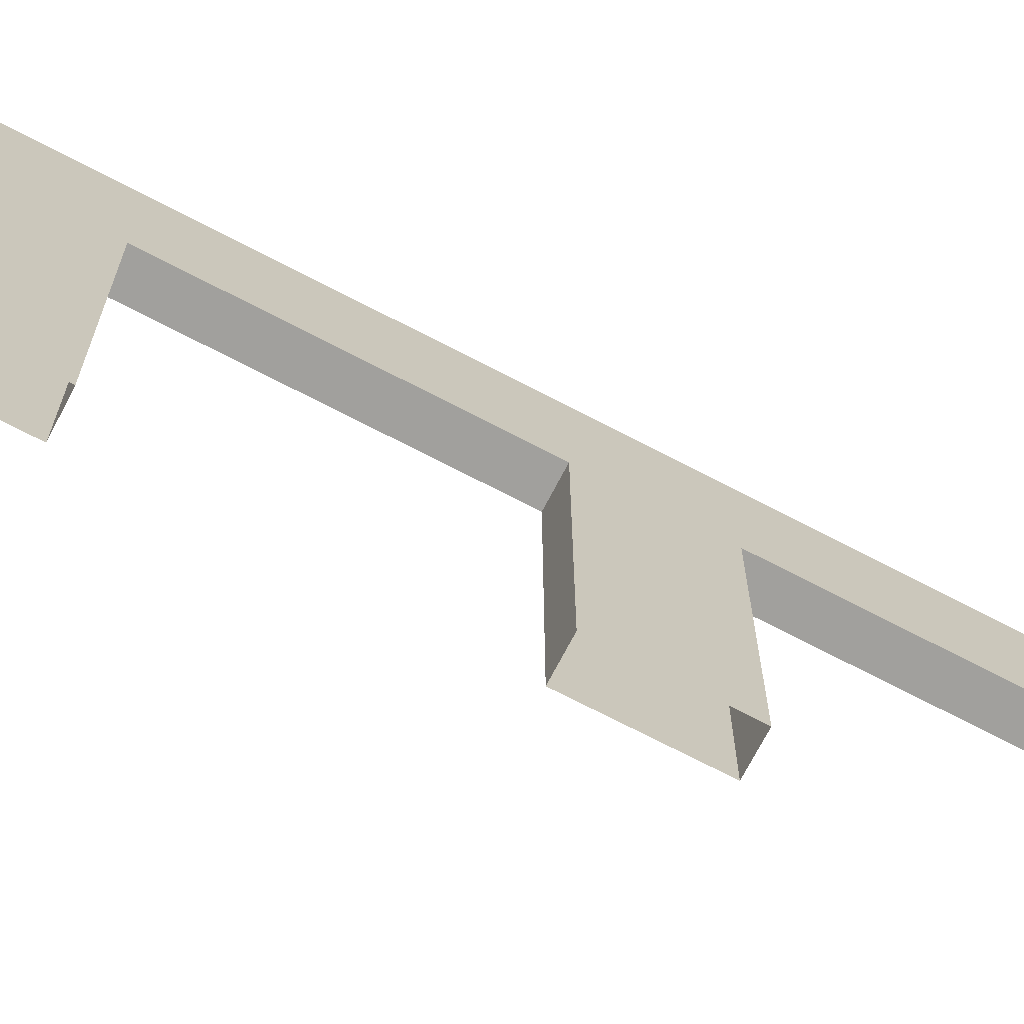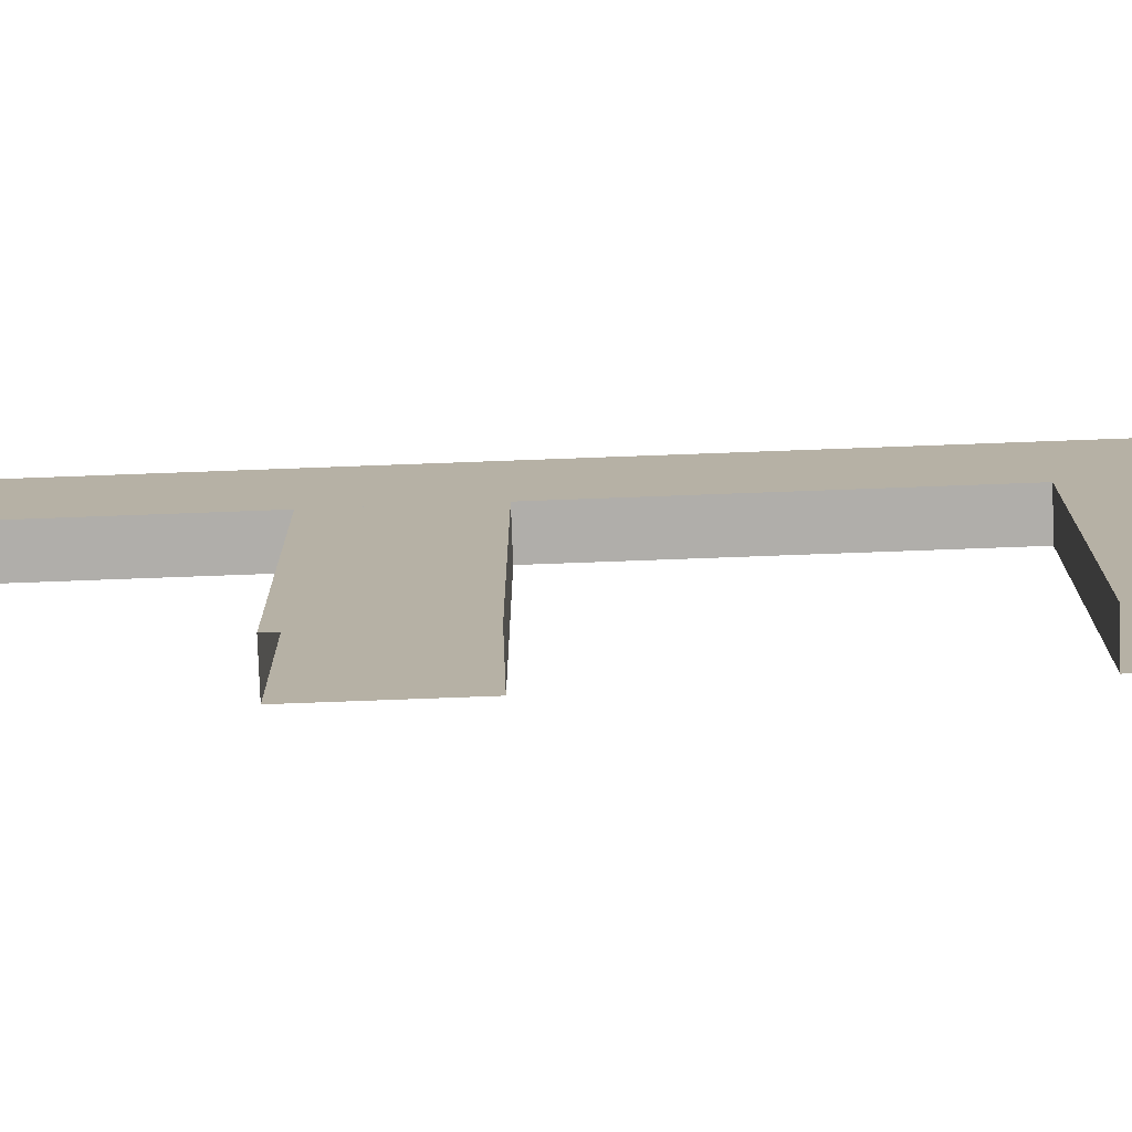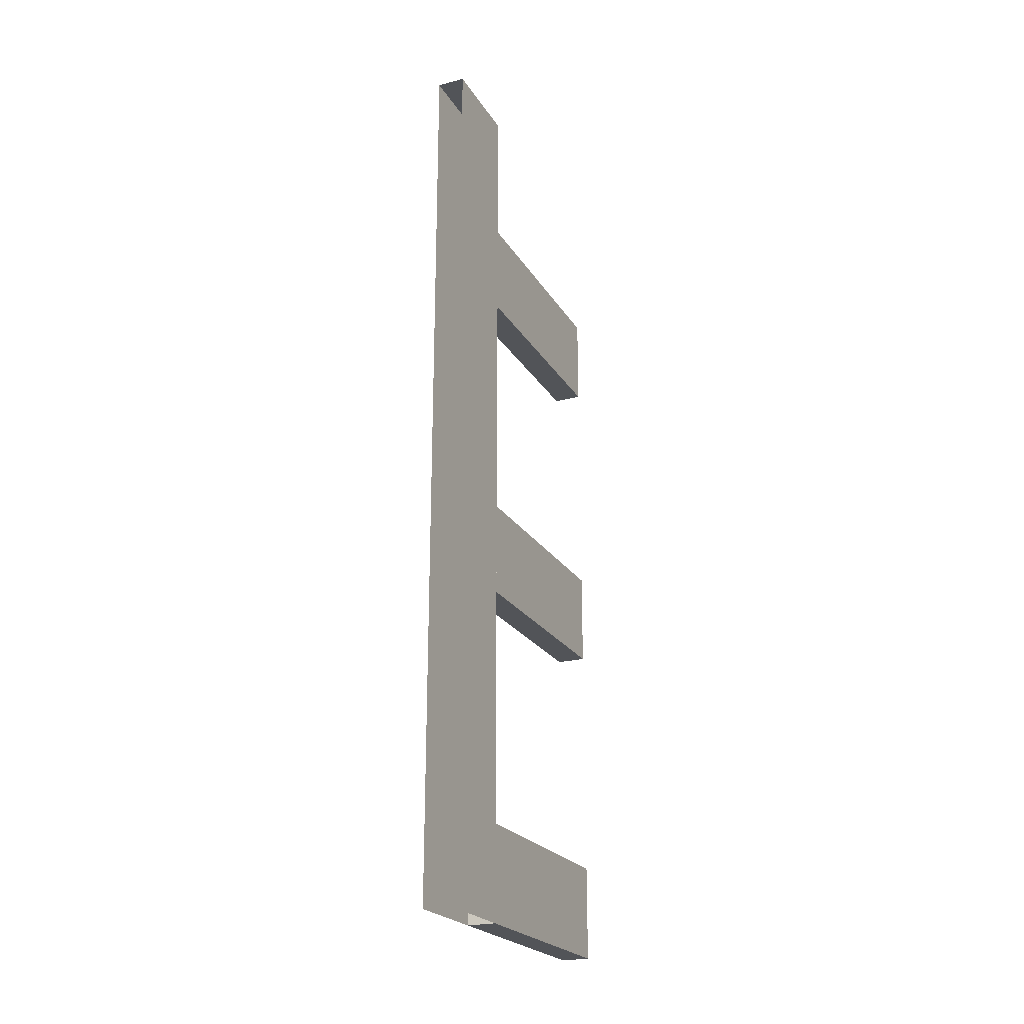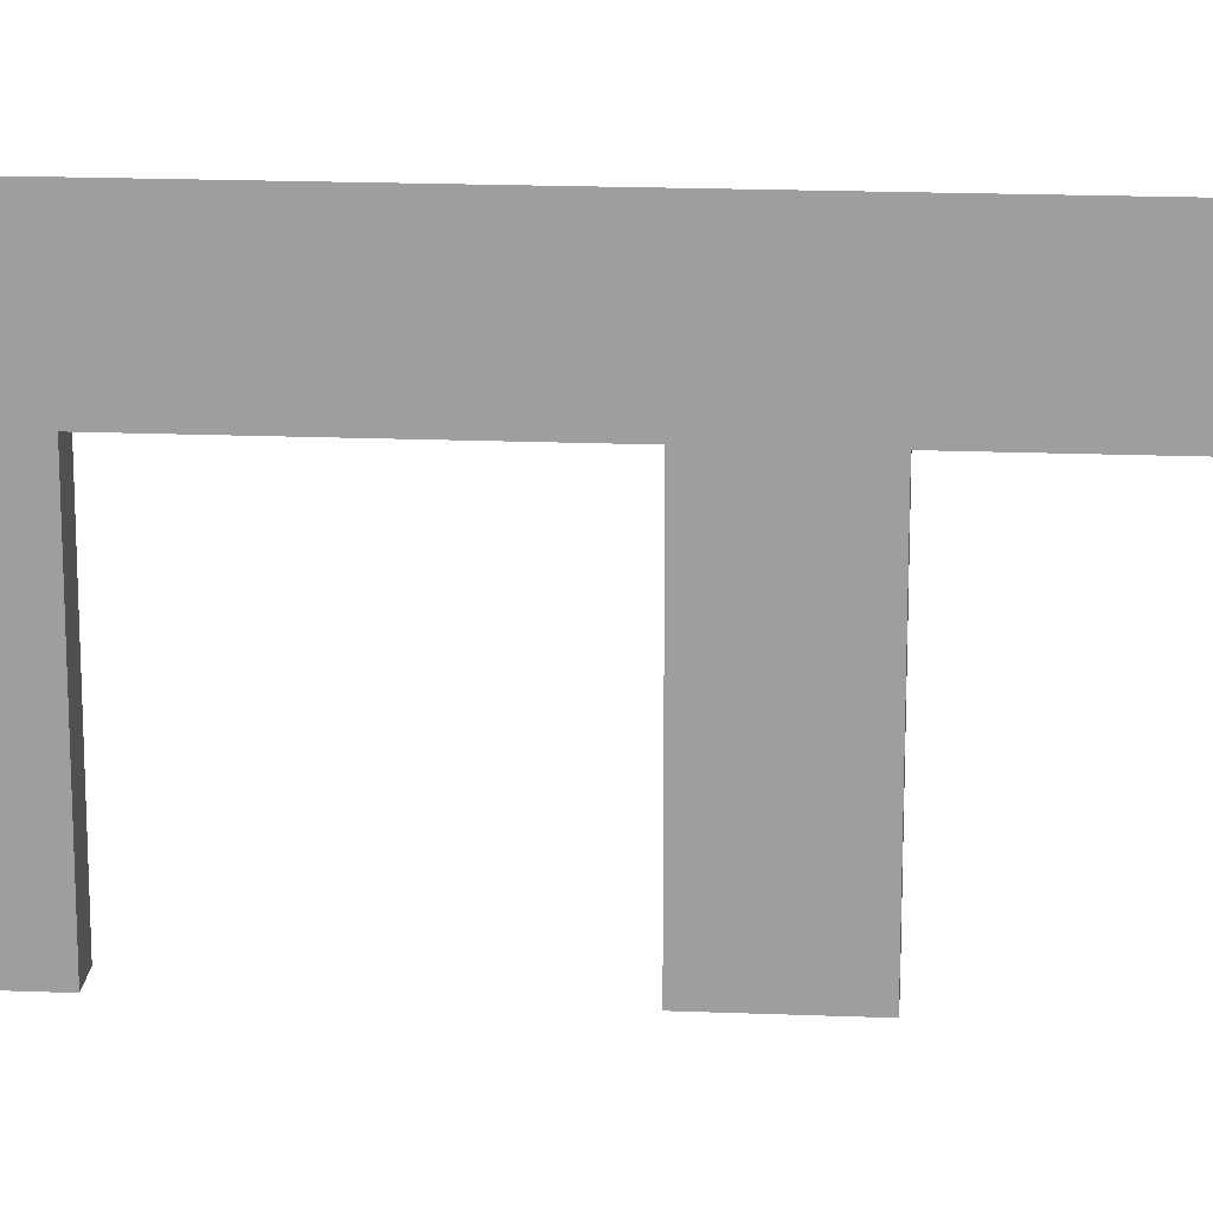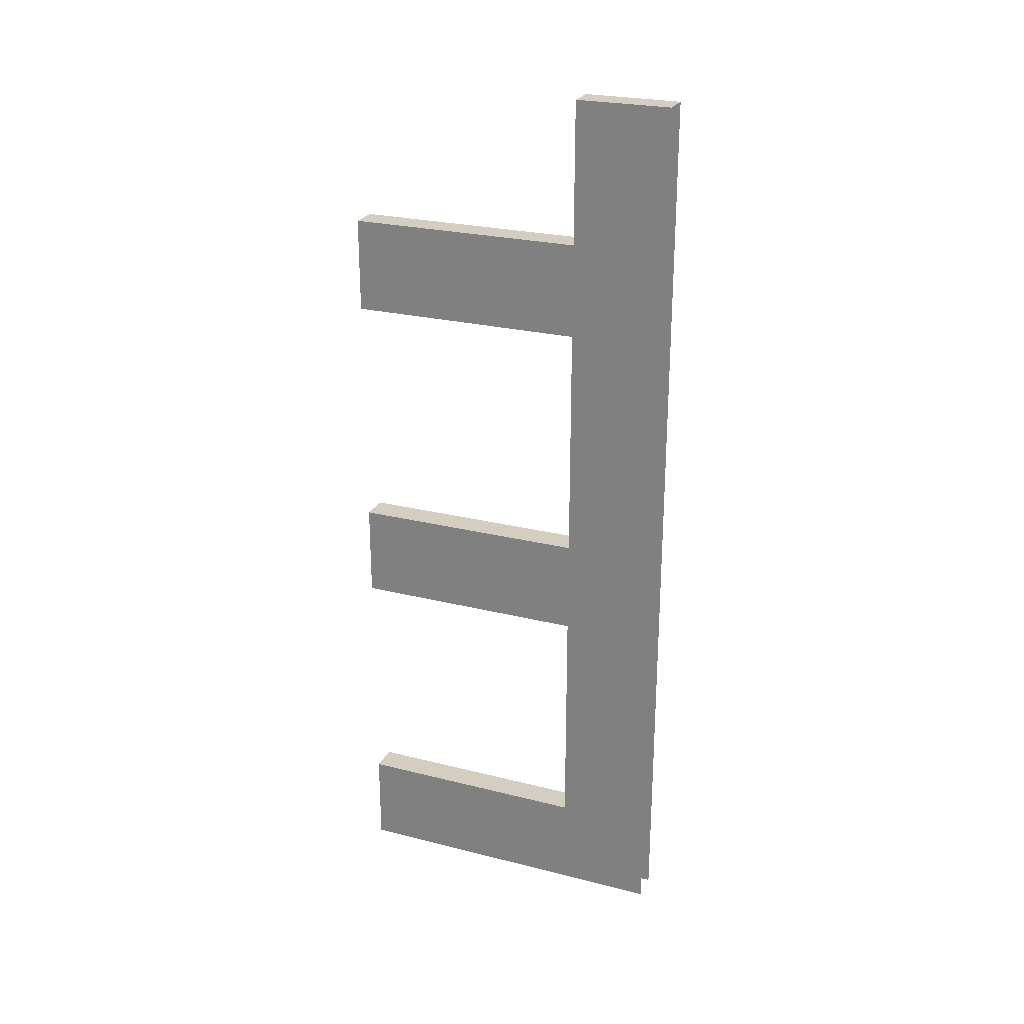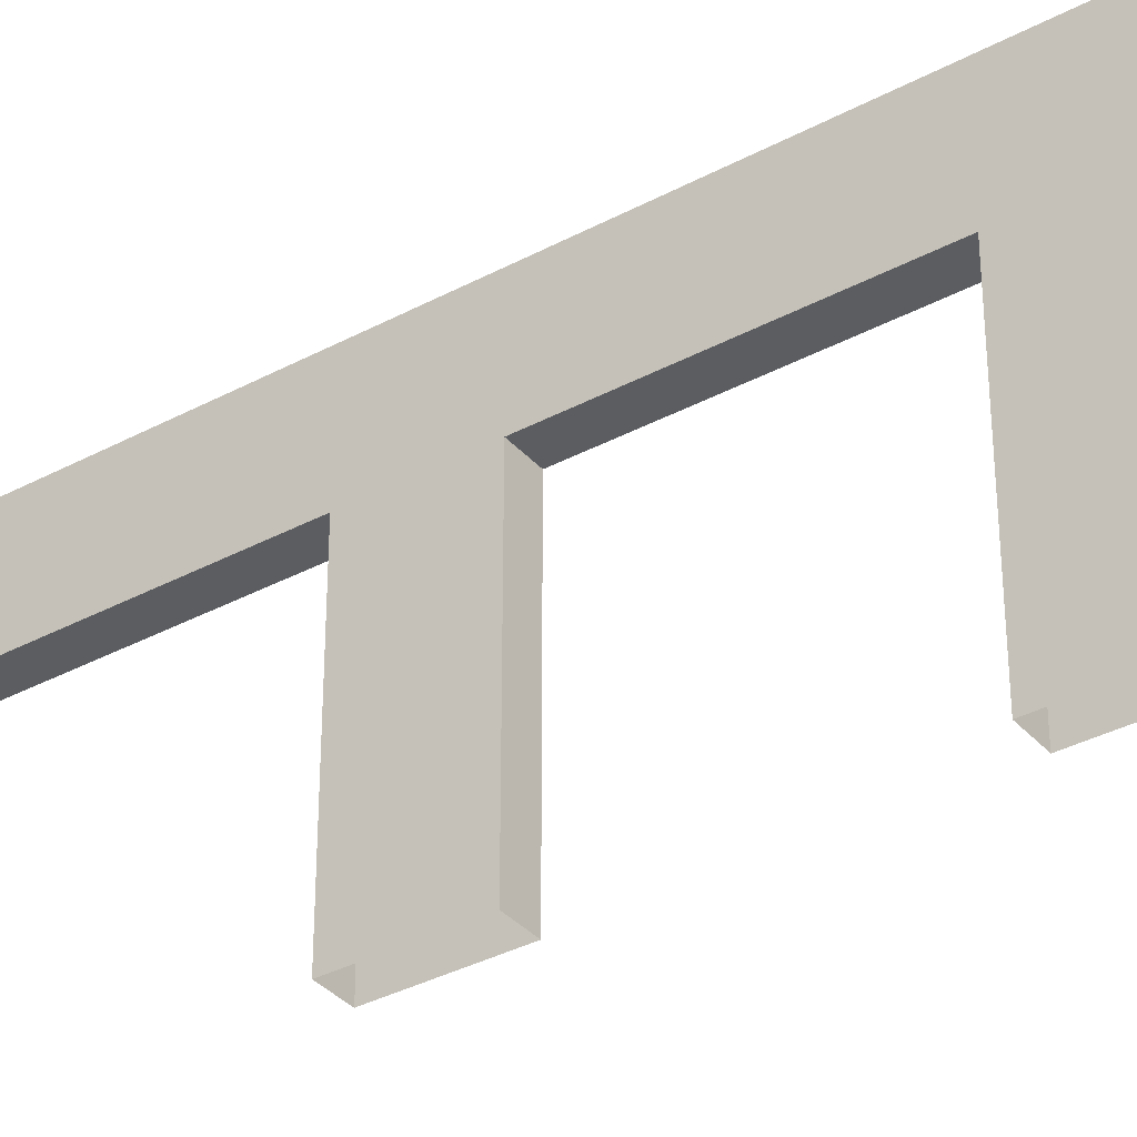
<metadata>
{"format":"obj","ext":"obj","renderer":"f3d","projection":"perspective","resolution":1024,"background":"white","views":[{"elev":-71.6,"azim":62.5,"up":"+Y"},{"elev":-77.7,"azim":-87.9,"up":"+Y"},{"elev":-23.1,"azim":-156.1,"up":"+Z"},{"elev":18.4,"azim":94.4,"up":"+Y"},{"elev":25.1,"azim":112.2,"up":"+Z"},{"elev":-35.6,"azim":-54.7,"up":"+Y"}]}
</metadata>
<code>
v  -0.3 -0 -16
v  0.3 -0 -16
v  0.3 5.001 -16
v  -0.3 5.001 -16
v  0.3 -0 -18
v  0.3 5.001 -18
v  -0.3 -0 -18
v  -0.3 5.001 -18
v  -0.3 5.001 -13
v  0.3 5.001 -13
v  0.3 7.001 -13
v  -0.3 7.001 -13
v  0.3 5.001 -32
v  0.3 5.001 -26.67
v  -0.3 5.001 -26.67
v  -0.3 5.001 -32
v  0.3 7.001 -32
v  0.3 7.001 -26.67
v  -0.3 7.001 -26.67
v  -0.3 7.001 -32
v  -0.3 -0 -23
v  0.3 -0 -23
v  0.3 5.001 -23
v  -0.3 5.001 -23
v  0.3 -0 -25
v  0.3 5.001 -25
v  -0.3 -0 -25
v  -0.3 5.001 -25
v  -0.3 -0 -30
v  0.3 -0 -30
v  0.3 5.001 -30
v  -0.3 5.001 -30
v  0.3 -0 -32
v  -0.3 -0 -32
v  0.3 5.001 -21.33
v  -0.3 5.001 -21.33
v  0.3 7.001 -21.33
v  -0.3 7.001 -21.33
v  0.3 7.001 -16
v  -0.3 7.001 -16
g Box002
f 1 2 3 4
f 2 5 6 3
f 5 7 8 6
f 7 1 4 8
f 9 10 11 12
f 13 14 15 16
f 17 18 14 13
f 16 15 19 20
f 21 22 23 24
f 22 25 26 23
f 25 27 28 26
f 27 21 24 28
f 29 30 31 32
f 30 33 13 31
f 33 34 16 13
f 34 29 32 16
f 35 36 15 14
f 37 35 14 18
f 36 38 19 15
f 3 4 36 35
f 39 3 35 37
f 4 40 38 36
f 10 9 4 3
f 11 10 3 39
f 9 12 40 4

</code>
